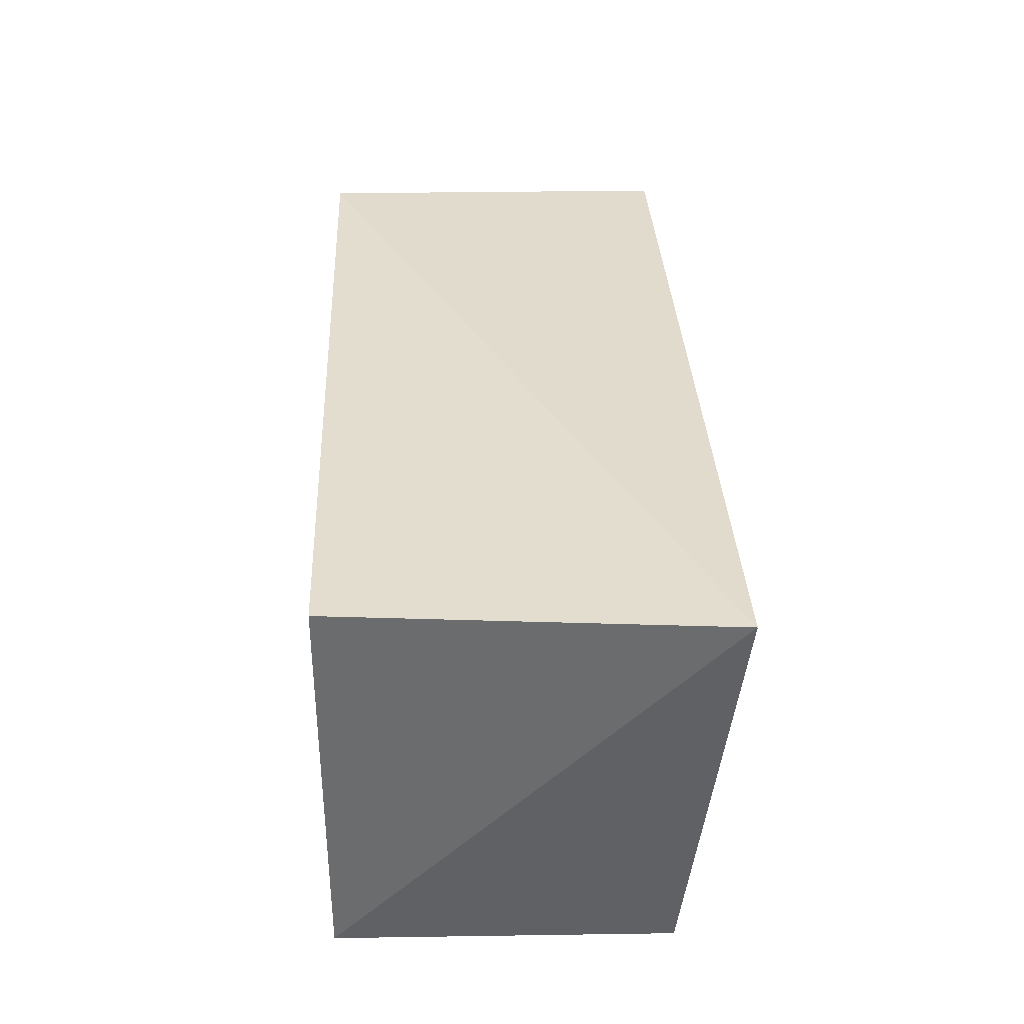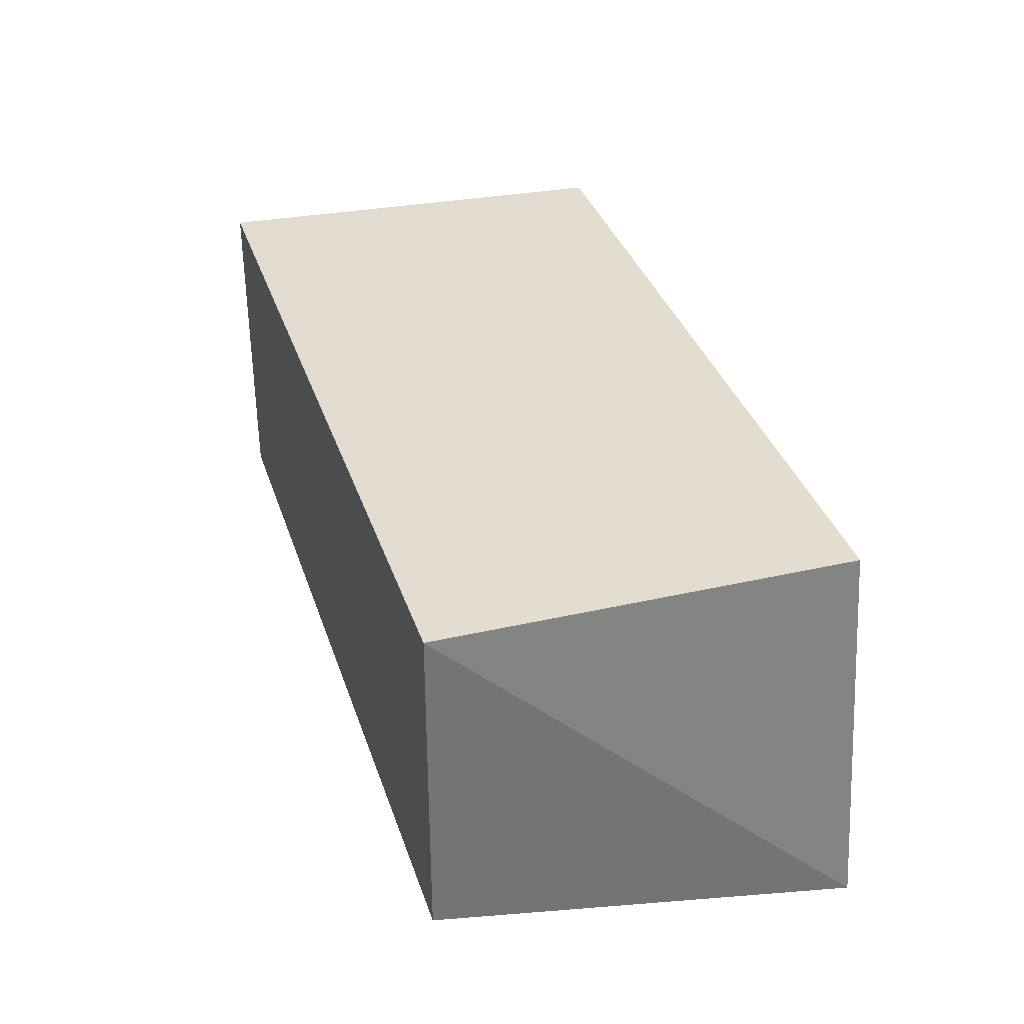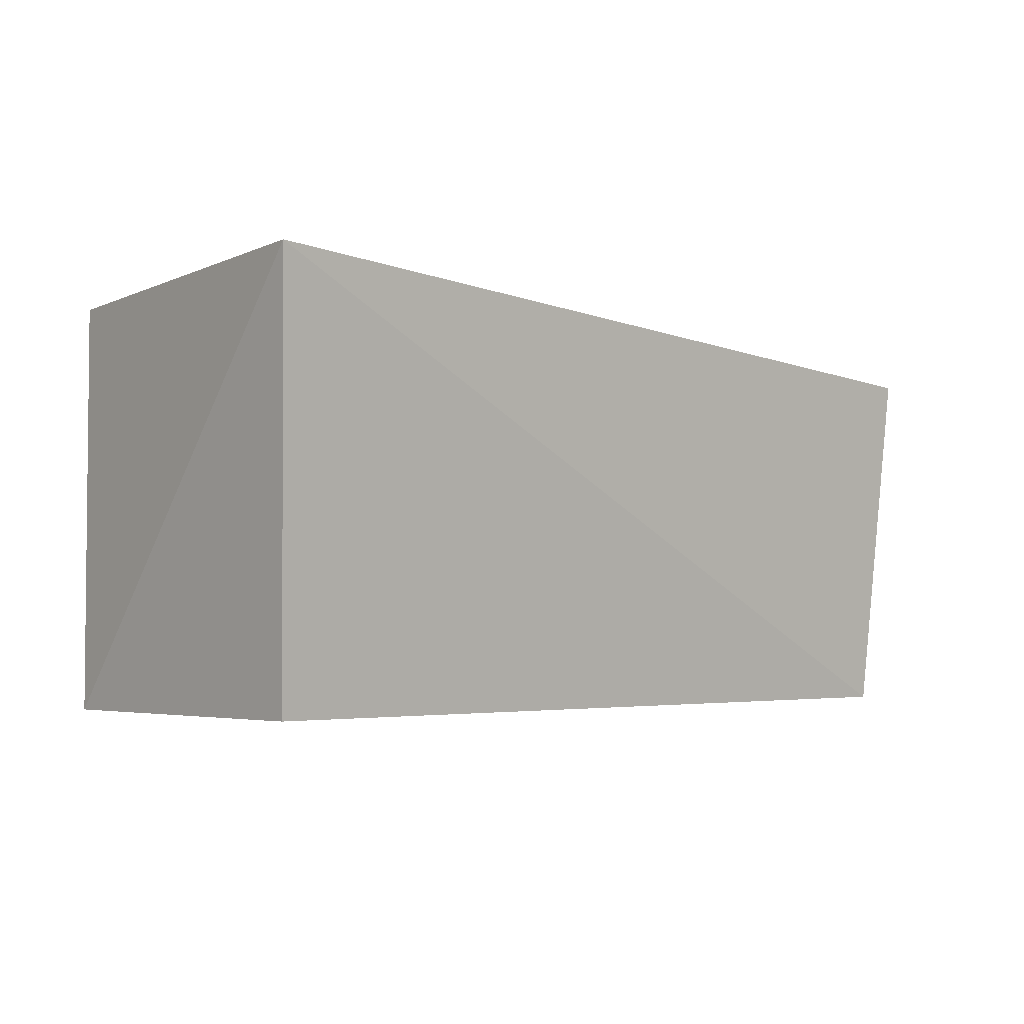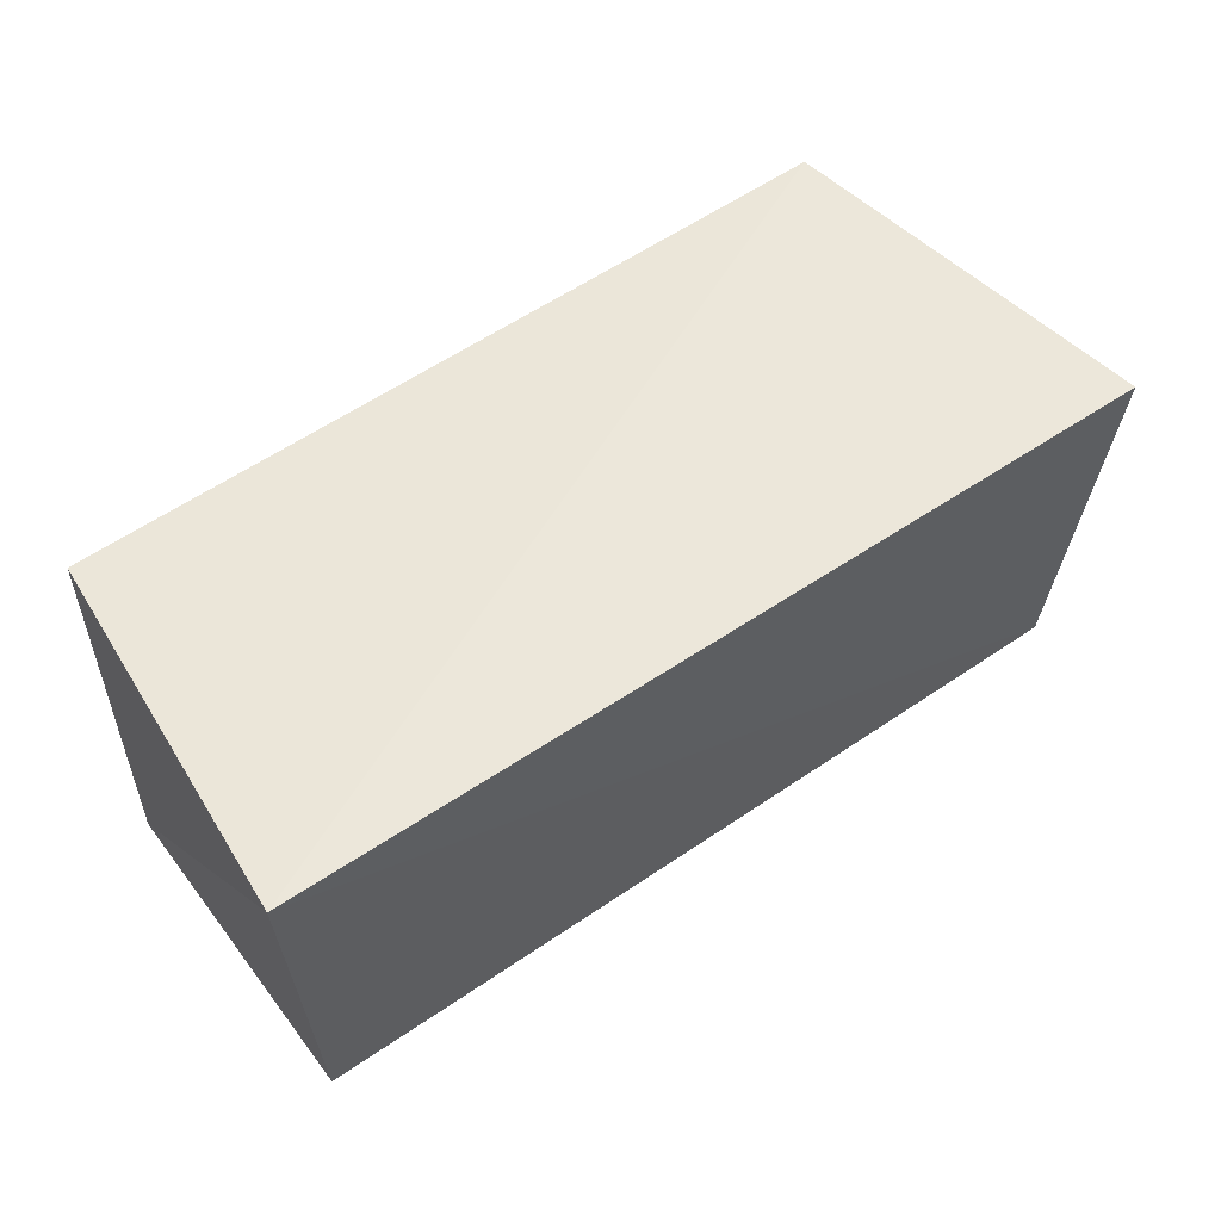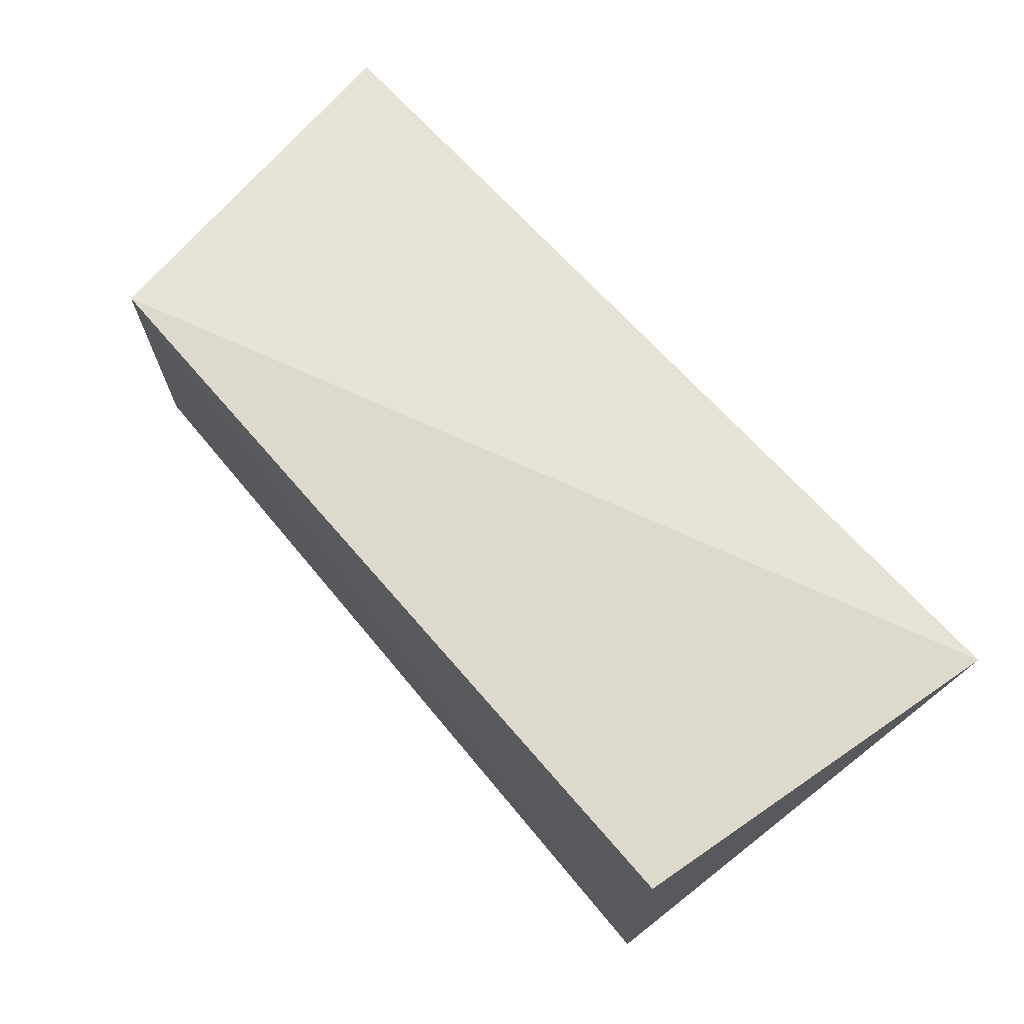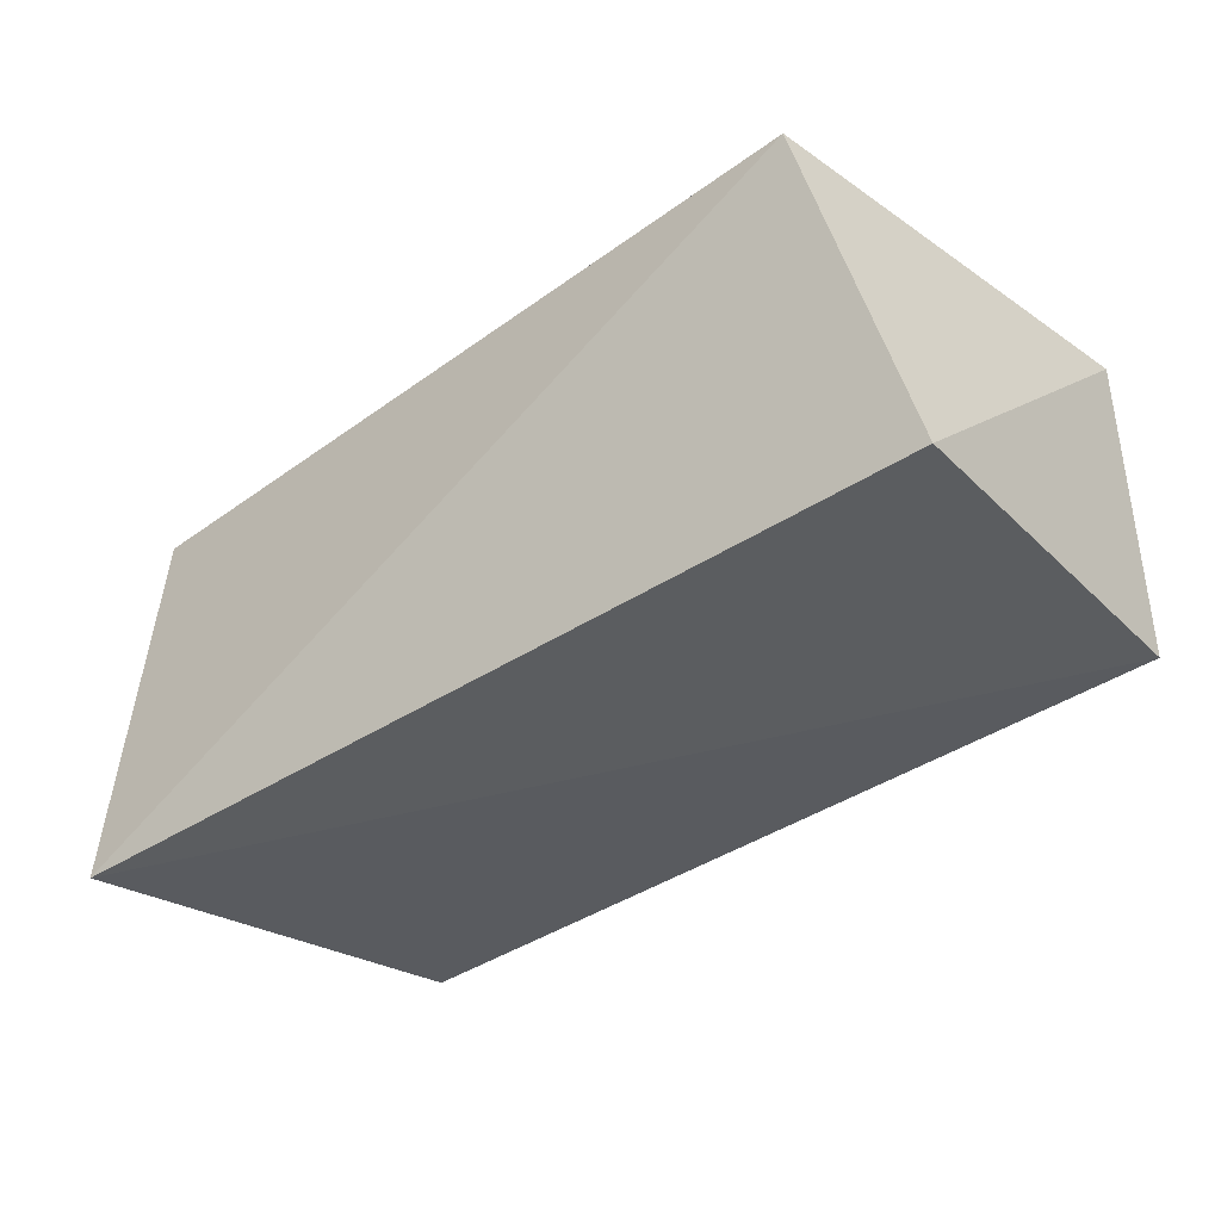
<metadata>
{"format":"obj","ext":"obj","renderer":"f3d","projection":"perspective","resolution":1024,"background":"white","views":[{"elev":35.9,"azim":-91.1,"up":"+Z"},{"elev":34.3,"azim":-107.2,"up":"+Y"},{"elev":-3.4,"azim":-43.3,"up":"+Z"},{"elev":53.5,"azim":-36.3,"up":"+Z"},{"elev":70.2,"azim":-129.8,"up":"+Z"},{"elev":-37.7,"azim":41.7,"up":"+Y"}]}
</metadata>
<code>
v 0.2089 -0.153 0.1335
v 0.1979 -0.1439 -0.01733
v 0.1744 -0.001263 0.1505
v -0.1505 -0.007576 0.1488
v -0.1656 -0.163 0.1535
v -0.1505 -0.007576 -0.01733
v 0.1979 -0.007576 -0.01733
v -0.1505 -0.1439 -0.01733
f 5 2 1
f 5 1 3
f 5 3 4
f 6 4 3
f 6 5 4
f 7 1 2
f 7 3 1
f 7 6 3
f 7 2 6
f 8 6 2
f 8 2 5
f 8 5 6

</code>
